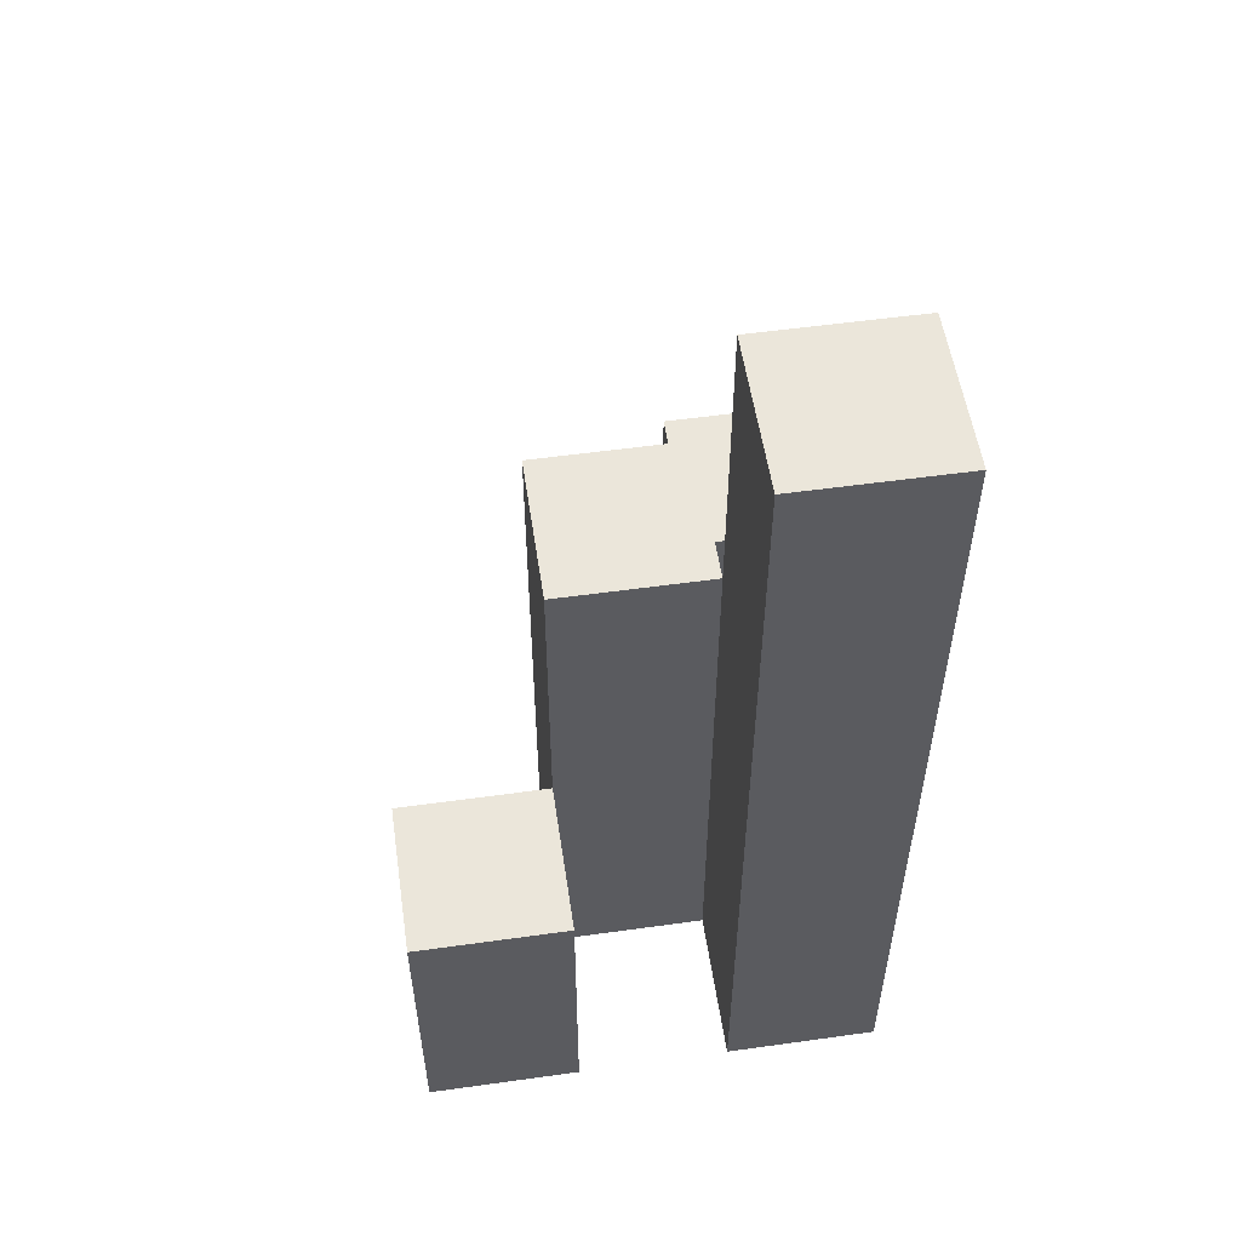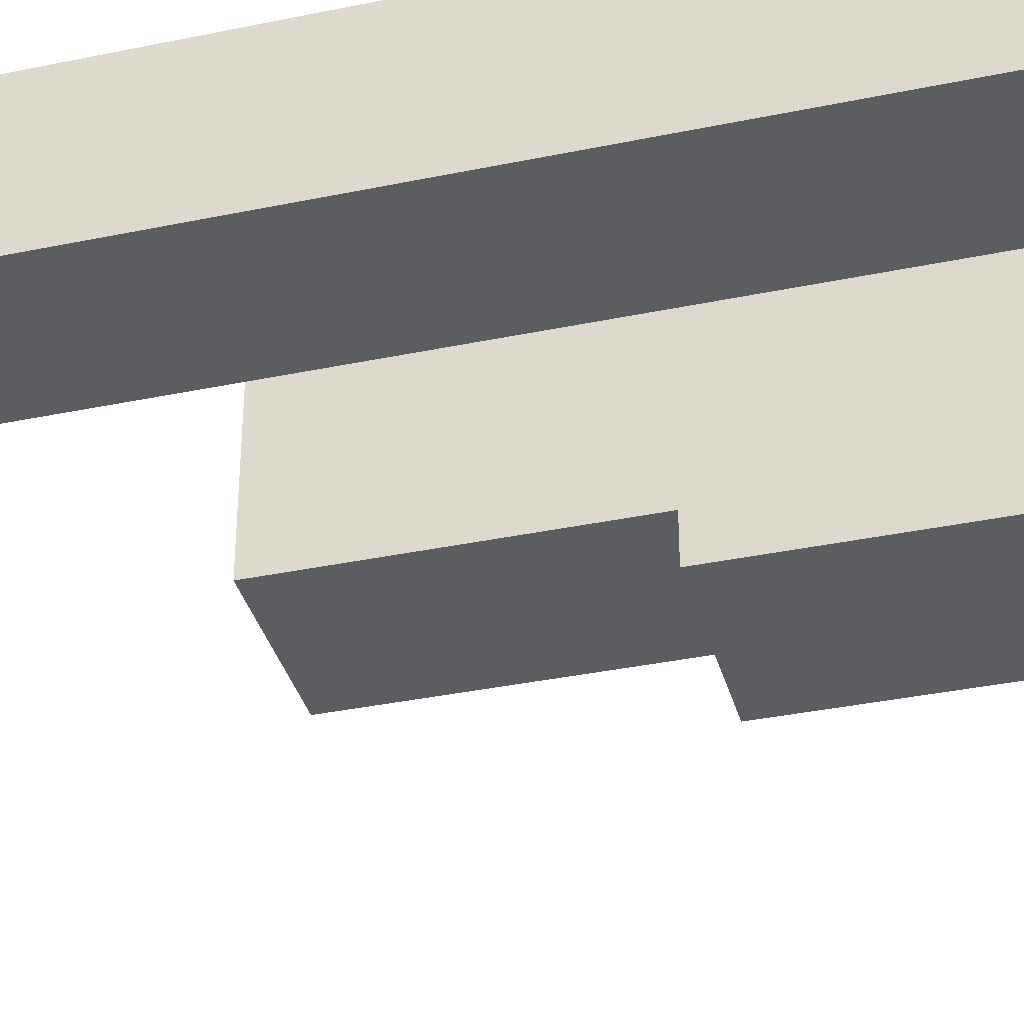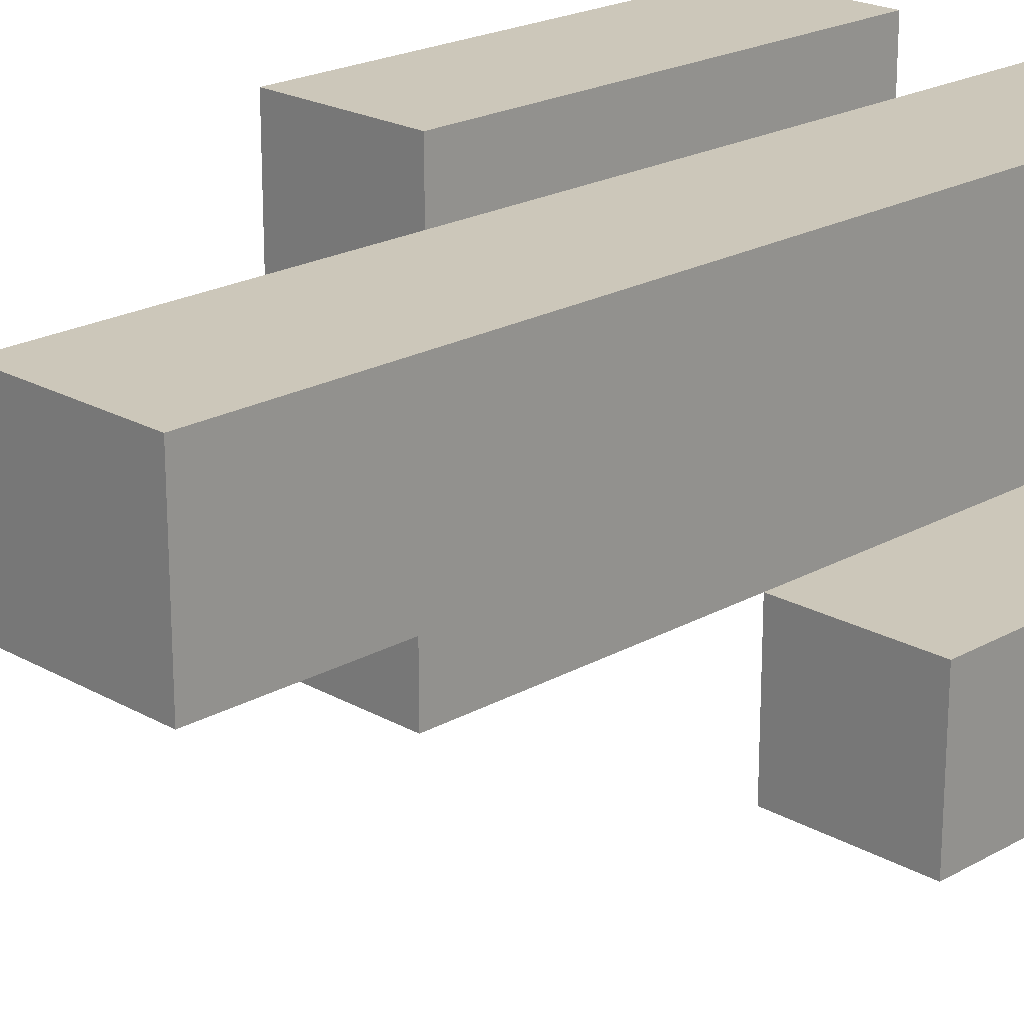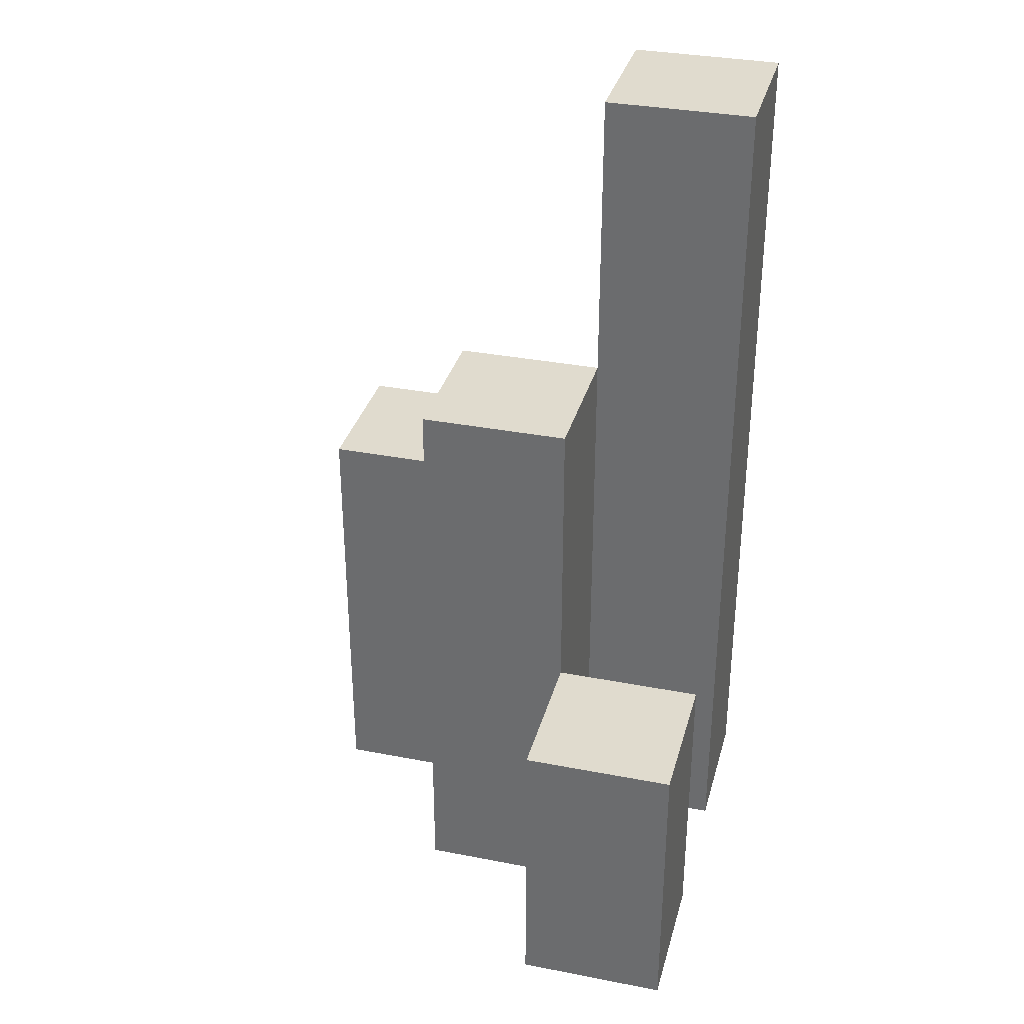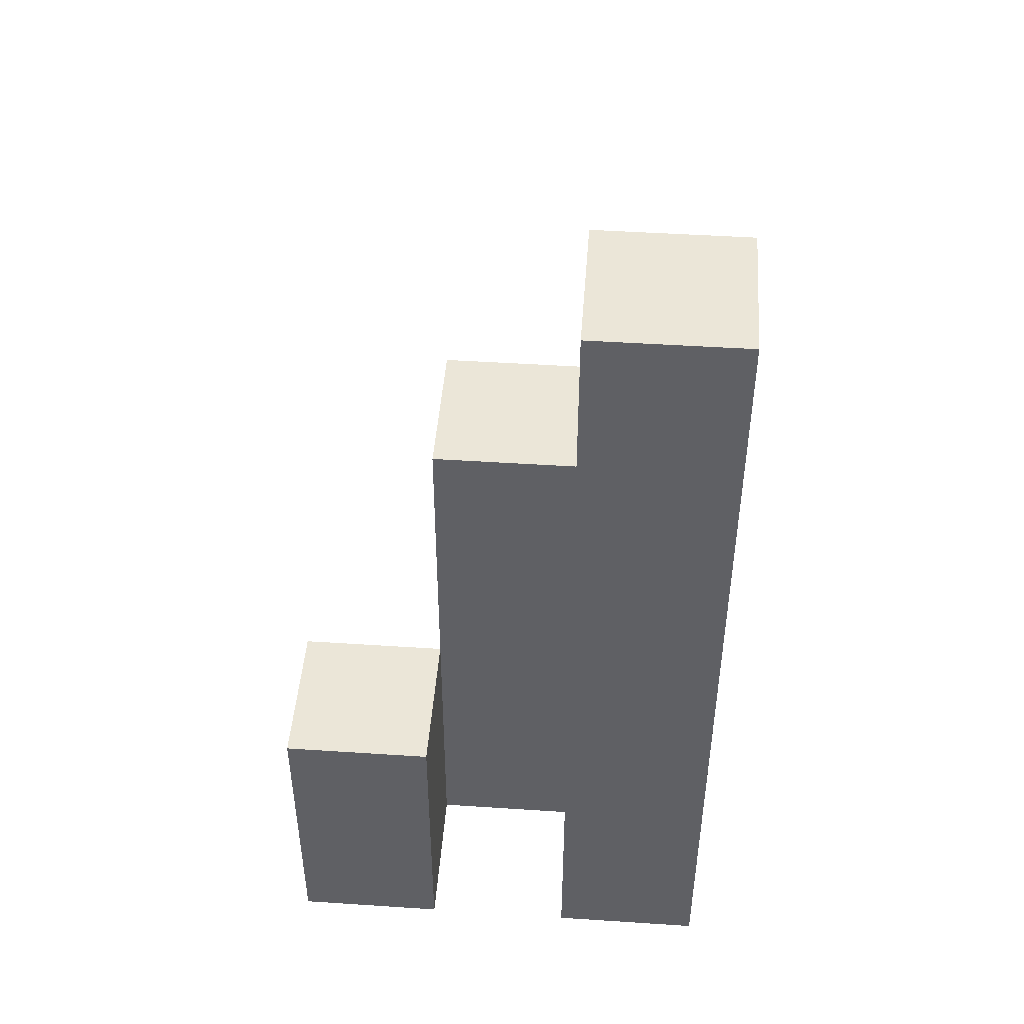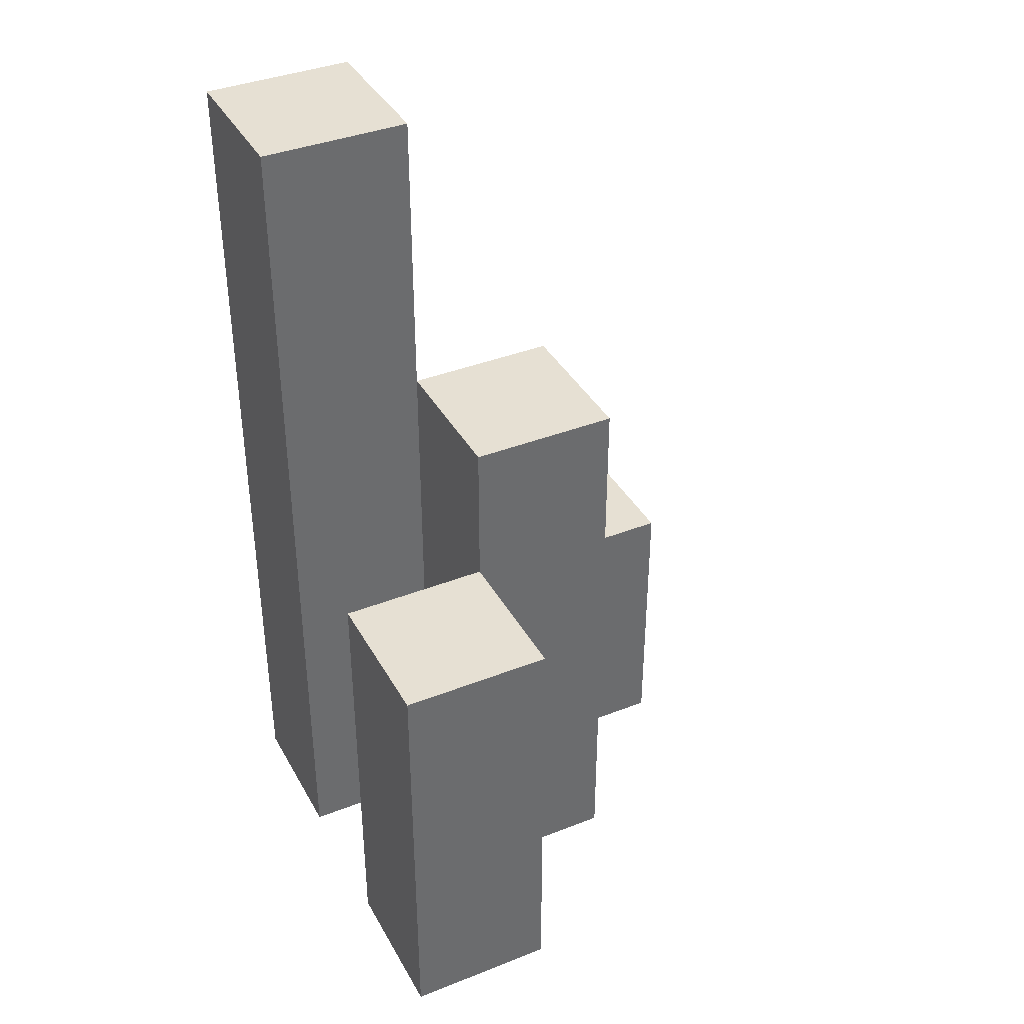
<metadata>
{"format":"obj","ext":"obj","renderer":"f3d","projection":"perspective","resolution":1024,"background":"white","views":[{"elev":54.7,"azim":-98.4,"up":"+Y"},{"elev":-36.5,"azim":-74.9,"up":"+Z"},{"elev":21.3,"azim":-134.9,"up":"+Z"},{"elev":33.7,"azim":-165.2,"up":"+Y"},{"elev":46.3,"azim":-85.7,"up":"+Y"},{"elev":38.5,"azim":63.6,"up":"+Y"}]}
</metadata>
<code>
o
v 9.6 0.9 9.7
v 9.6 0.9 9.6
v 9.6 0.9 9.5
v 9.6 0.9 9.4
v 9.6 1.1 9.5
v 9.6 1.1 9.4
v 9.6 1.5 9.7
v 9.6 1.5 9.6
v 9.7 0.9 9.6
v 9.7 0.9 9.5
v 9.7 1.1 9.5
v 9.7 1.3 9.6
v 9.7 1.3 9.5
v 9.8 0.9 9.7
v 9.8 0.9 9.6
v 9.8 1.2 9.7
v 9.8 1.2 9.6
v 9.7 0.9 9.7
v 9.7 0.9 9.6
v 9.7 0.9 9.5
v 9.7 0.9 9.4
v 9.7 1.1 9.5
v 9.7 1.1 9.4
v 9.7 1.3 9.6
v 9.7 1.5 9.7
v 9.7 1.5 9.6
v 9.8 0.9 9.6
v 9.8 0.9 9.5
v 9.8 1.2 9.6
v 9.8 1.3 9.6
v 9.8 1.3 9.5
v 9.9 0.9 9.7
v 9.9 0.9 9.6
v 9.9 1.2 9.7
v 9.9 1.2 9.6
v 9.6 0.9 9.7
v 9.6 1.5 9.7
v 9.7 0.9 9.7
v 9.7 1.5 9.7
v 9.8 0.9 9.7
v 9.8 1.2 9.7
v 9.9 0.9 9.7
v 9.9 1.2 9.7
v 9.7 0.9 9.6
v 9.7 1.3 9.6
v 9.8 0.9 9.6
v 9.8 1.2 9.6
v 9.8 1.3 9.6
v 9.6 0.9 9.5
v 9.6 1.1 9.5
v 9.7 0.9 9.5
v 9.7 1.1 9.5
v 9.6 0.9 9.6
v 9.6 1.5 9.6
v 9.7 0.9 9.6
v 9.7 1.3 9.6
v 9.7 1.5 9.6
v 9.8 0.9 9.6
v 9.8 1.2 9.6
v 9.9 0.9 9.6
v 9.9 1.2 9.6
v 9.7 0.9 9.5
v 9.7 1.1 9.5
v 9.7 1.3 9.5
v 9.8 0.9 9.5
v 9.8 1.3 9.5
v 9.6 0.9 9.4
v 9.6 1.1 9.4
v 9.7 0.9 9.4
v 9.7 1.1 9.4
v 9.6 0.9 9.7
v 9.7 0.9 9.7
v 9.8 0.9 9.7
v 9.9 0.9 9.7
v 9.6 0.9 9.6
v 9.7 0.9 9.6
v 9.8 0.9 9.6
v 9.9 0.9 9.6
v 9.6 0.9 9.5
v 9.7 0.9 9.5
v 9.8 0.9 9.5
v 9.6 0.9 9.4
v 9.7 0.9 9.4
v 9.6 1.1 9.5
v 9.7 1.1 9.5
v 9.6 1.1 9.4
v 9.7 1.1 9.4
v 9.8 1.2 9.7
v 9.9 1.2 9.7
v 9.8 1.2 9.6
v 9.9 1.2 9.6
v 9.7 1.3 9.6
v 9.8 1.3 9.6
v 9.7 1.3 9.5
v 9.8 1.3 9.5
v 9.6 1.5 9.7
v 9.7 1.5 9.7
v 9.6 1.5 9.6
v 9.7 1.5 9.6
f 5 4 3
f 6 4 5
f 7 2 1
f 8 2 7
f 11 10 9
f 12 11 9
f 13 11 12
f 16 15 14
f 17 15 16
f 20 21 22
f 22 21 23
f 18 19 24
f 18 24 25
f 25 24 26
f 27 28 29
f 29 28 30
f 30 28 31
f 32 33 34
f 34 33 35
f 38 37 36
f 39 37 38
f 42 41 40
f 43 41 42
f 46 45 44
f 47 45 46
f 48 45 47
f 51 50 49
f 52 50 51
f 53 54 55
f 55 54 56
f 56 54 57
f 58 59 60
f 60 59 61
f 62 63 65
f 63 64 65
f 65 64 66
f 67 68 69
f 69 68 70
f 75 72 71
f 76 72 75
f 77 74 73
f 78 74 77
f 80 77 76
f 81 77 80
f 82 80 79
f 83 80 82
f 84 85 86
f 86 85 87
f 88 89 90
f 90 89 91
f 92 93 94
f 94 93 95
f 96 97 98
f 98 97 99

</code>
